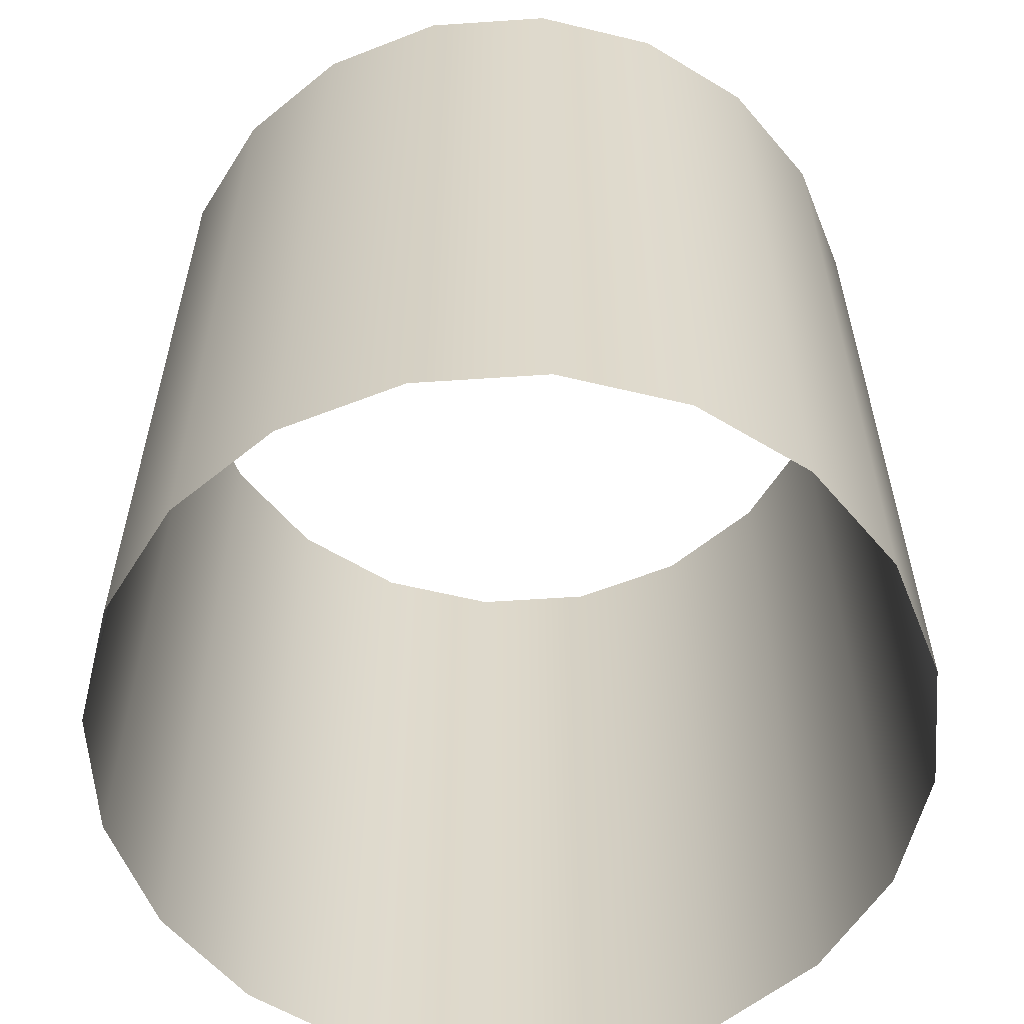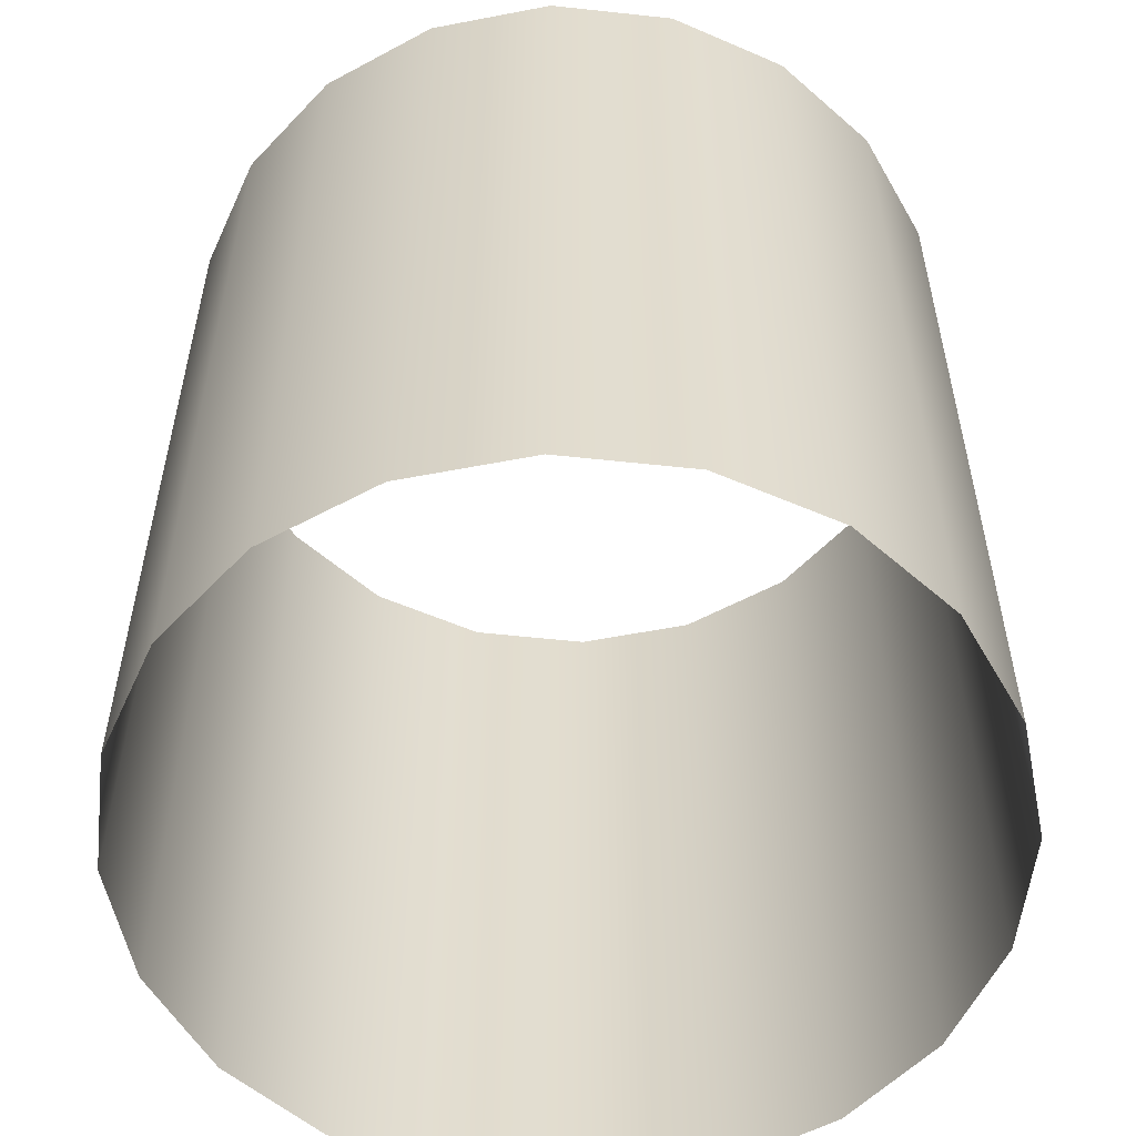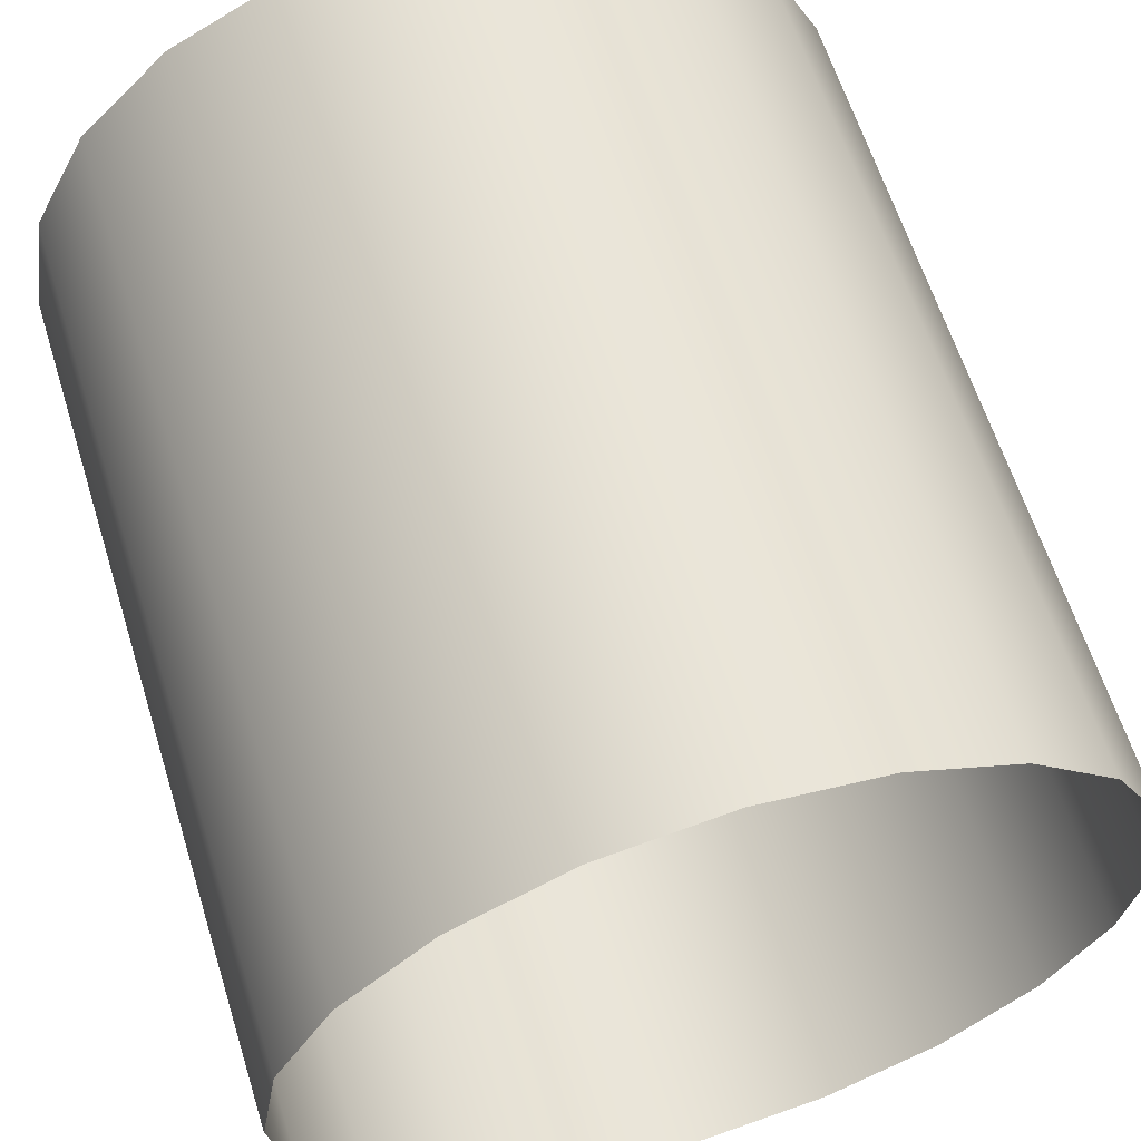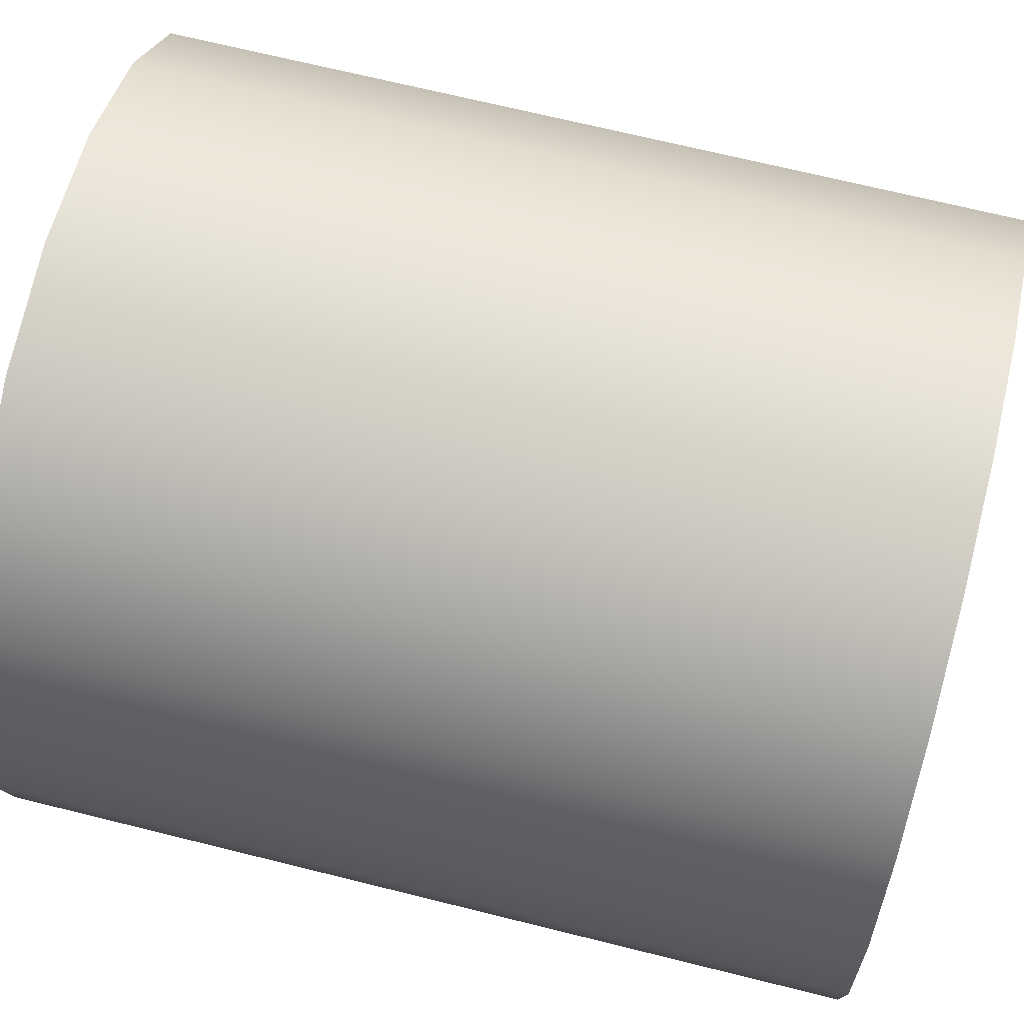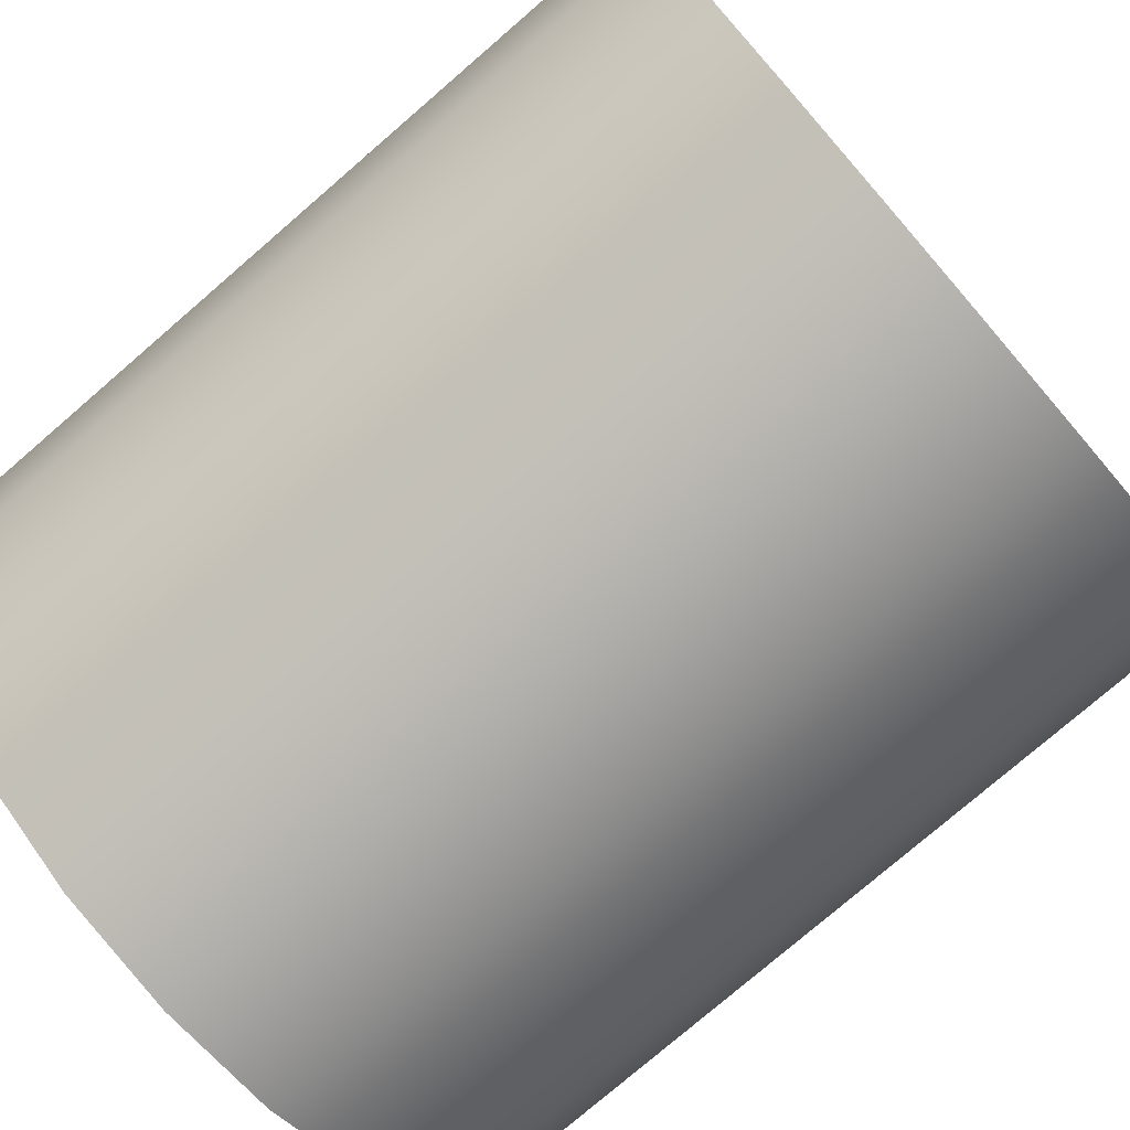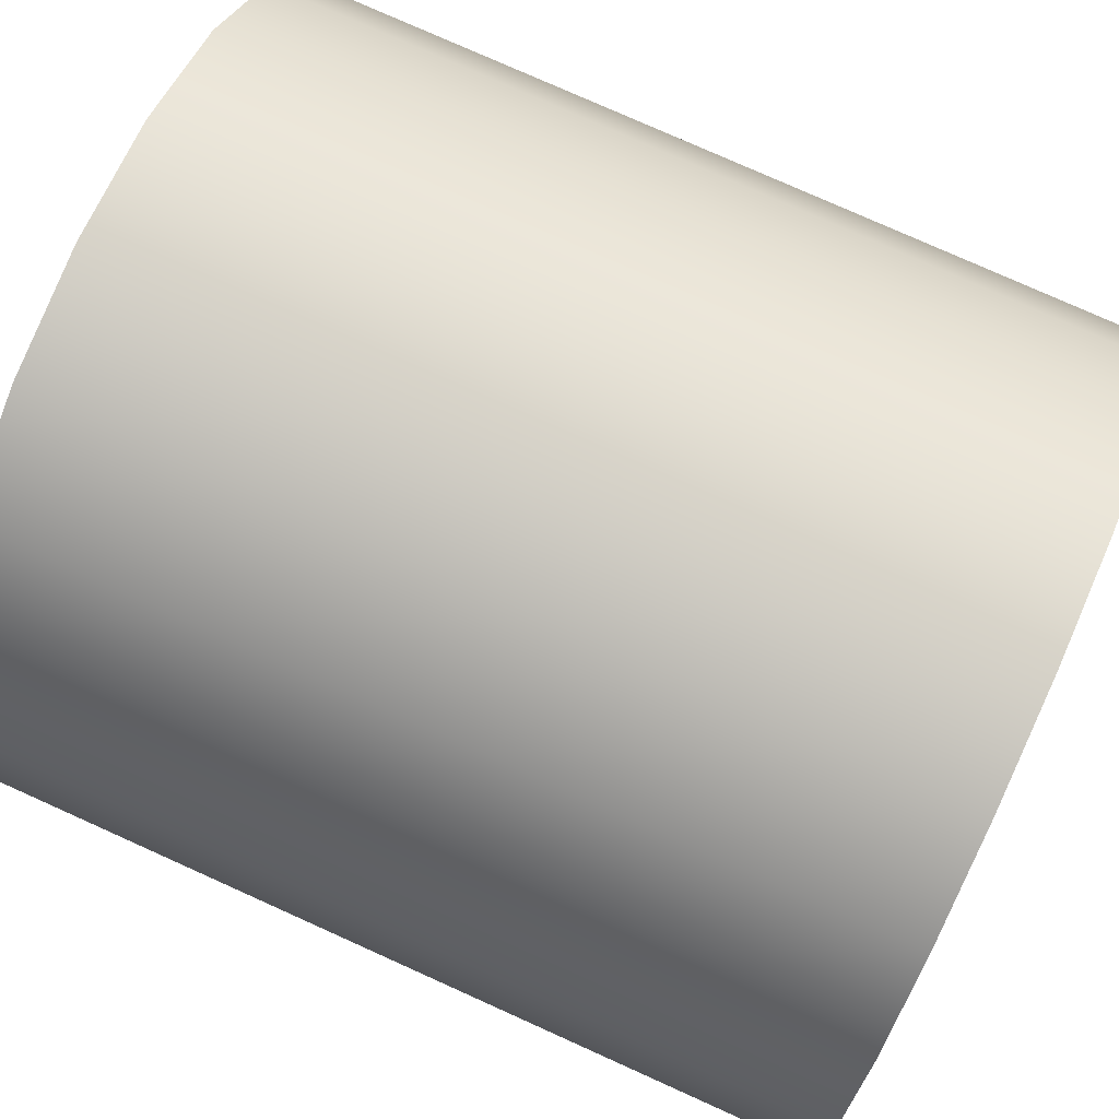
<metadata>
{"format":"obj","ext":"obj","renderer":"f3d","projection":"perspective","resolution":1024,"background":"white","views":[{"elev":-58.7,"azim":139.0,"up":"+Y"},{"elev":-55.6,"azim":128.5,"up":"+Y"},{"elev":61.9,"azim":-17.3,"up":"+Z"},{"elev":68.9,"azim":-76.0,"up":"+Z"},{"elev":-77.3,"azim":130.8,"up":"+Z"},{"elev":77.7,"azim":-65.8,"up":"+Z"}]}
</metadata>
<code>
g VFX_WindTube_Mesh_V04
v 0.9511 -5.55e-08 -0.309
v 0.9511 0.3851 -0.309
v 0.809 -5.55e-08 -0.5878
v 0.809 0.3851 -0.5878
v 0.809 -5.55e-08 -0.5878
v 0.5878 -5.55e-08 -0.809
v 0.5878 0.3851 -0.809
v 0.5878 -5.55e-08 -0.809
v 0.309 -5.55e-08 -0.9511
v 0.309 0.3851 -0.9511
v 0.9511 0.3851 -0.309
v 0.9511 1.87 -0.309
v 0.809 1.87 -0.5878
v 0.5878 0.3851 -0.809
v 0.5878 1.87 -0.809
v 0.309 1.87 -0.9511
v -0 0.3851 -1
v -0 1.87 -1
v -0.309 0.3851 -0.9511
v -0.309 1.87 -0.9511
v -0.5878 0.3851 -0.809
v -0.5878 1.87 -0.809
v -0.809 0.3851 -0.5878
v -0.809 1.87 -0.5878
v -0.9511 0.3851 -0.309
v -0.9511 1.87 -0.309
v -1 0.3851 0
v -1 1.87 0
v 0.309 -5.55e-08 -0.9511
v -0 -5.55e-08 -1
v -0 0.3851 -1
v -0.309 -5.55e-08 -0.9511
v -0 -5.55e-08 -1
v -0.9511 1.87 0.309
v -0.9511 0.3851 0.309
v -1 0.3851 0
v -0.9511 0.3851 0.309
v -0.9511 -5.55e-08 0.309
v -1 -5.55e-08 0
v -0.309 -5.55e-08 -0.9511
v -0.5878 -5.55e-08 -0.809
v -0.5878 0.3851 -0.809
v -0.9511 -5.55e-08 0.309
v -0.809 -5.55e-08 0.5878
v -0.809 0.3851 0.5878
v -0.9511 1.87 0.309
v -0.809 1.87 0.5878
v -0.5878 -5.55e-08 -0.809
v -0.809 -5.55e-08 -0.5878
v -0.809 -5.55e-08 0.5878
v -0.5878 -5.55e-08 0.809
v -0.5878 0.3851 0.809
v -0.809 0.3851 0.5878
v -0.5878 1.87 0.809
v -0.809 -5.55e-08 -0.5878
v -0.9511 -5.55e-08 -0.309
v -0.9511 0.3851 -0.309
v -0.5878 -5.55e-08 0.809
v -0.309 -5.55e-08 0.9511
v -0.309 0.3851 0.9511
v -0.5878 0.3851 0.809
v -0.309 1.87 0.9511
v -0.9511 -5.55e-08 -0.309
v -1 -5.55e-08 0
v -0.309 0.3851 0.9511
v -2.98e-08 0.3851 1
v -2.98e-08 1.87 1
v -0.309 -5.55e-08 0.9511
v -2.98e-08 -5.55e-08 1
v -2.98e-08 0.3851 1
v -2.98e-08 -5.55e-08 1
v 0.309 -5.55e-08 0.9511
v 0.309 0.3851 0.9511
v 0.309 0.3851 0.9511
v 0.309 1.87 0.9511
v 0.5878 0.3851 0.809
v 0.5878 1.87 0.809
v 0.309 -5.55e-08 0.9511
v 0.5878 -5.55e-08 0.809
v 0.5878 0.3851 0.809
v 0.5878 -5.55e-08 0.809
v 0.809 -5.55e-08 0.5878
v 0.809 0.3851 0.5878
v 0.809 -5.55e-08 0.5878
v 0.9511 -5.55e-08 0.309
v 0.9511 0.3851 0.309
v 0.5878 1.87 0.809
v 0.809 0.3851 0.5878
v 0.809 1.87 0.5878
v 0.9511 1.87 0.309
v 1 0.3851 0
v 1 1.87 0
v 0.9511 0.3851 -0.309
v 0.9511 1.87 -0.309
v 0.9511 -5.55e-08 0.309
v 1 -5.55e-08 0
v 1 0.3851 0
v 0.9511 -5.55e-08 -0.309
v 1 -5.55e-08 0
v 0.9511 1.87 -0.309
v 0.9511 2.146 -0.309
v 0.809 1.87 -0.5878
v 0.809 2.146 -0.5878
v 0.5878 1.87 -0.809
v 0.5878 2.146 -0.809
v 0.309 1.87 -0.9511
v 0.309 2.146 -0.9511
v -0 1.87 -1
v -0 2.146 -1
v -0.309 1.87 -0.9511
v -0.309 2.146 -0.9511
v -0.5878 1.87 -0.809
v -0.5878 2.146 -0.809
v -0.809 1.87 -0.5878
v -0.809 2.146 -0.5878
v -0.9511 1.87 -0.309
v -0.9511 2.146 -0.309
v -1 1.87 0
v -1 2.146 0
v -0.9511 1.87 0.309
v -0.9511 2.146 0.309
v -0.809 1.87 0.5878
v -0.809 2.146 0.5878
v -0.5878 1.87 0.809
v -0.5878 2.146 0.809
v -0.309 1.87 0.9511
v -0.309 2.146 0.9511
v -2.98e-08 1.87 1
v -2.98e-08 2.146 1
v 0.309 1.87 0.9511
v 0.309 2.146 0.9511
v 0.5878 1.87 0.809
v 0.5878 2.146 0.809
v 0.809 1.87 0.5878
v 0.809 2.146 0.5878
v 0.9511 1.87 0.309
v 0.9511 2.146 0.309
v 1 1.87 0
v 1 2.146 0
v 0.9511 1.87 -0.309
v 0.9511 2.146 -0.309
g VFX_WindTube_Mesh_V04_0
f 3 2 1
f 3 4 2
f 6 4 5
f 6 7 4
f 9 7 8
f 9 10 7
f 4 12 11
f 4 13 12
f 14 13 4
f 14 15 13
f 10 15 14
f 10 16 15
f 17 16 10
f 17 18 16
f 19 18 17
f 19 20 18
f 21 20 19
f 21 22 20
f 23 22 21
f 23 24 22
f 25 24 23
f 25 26 24
f 27 26 25
f 27 28 26
f 30 10 29
f 30 31 10
f 32 19 31
f 32 31 33
f 35 34 28
f 37 28 36
f 38 37 27
f 38 27 39
f 41 19 40
f 41 42 19
f 44 37 43
f 44 45 37
f 45 46 35
f 45 47 46
f 49 42 48
f 49 23 42
f 51 45 50
f 51 52 45
f 52 47 53
f 52 54 47
f 56 23 55
f 56 57 23
f 59 52 58
f 59 60 52
f 60 54 61
f 60 62 54
f 64 57 63
f 64 27 57
f 66 62 65
f 66 67 62
f 69 65 68
f 71 70 65
f 72 70 69
f 72 73 70
f 74 67 70
f 74 75 67
f 76 75 73
f 76 77 75
f 79 73 78
f 79 80 73
f 82 80 81
f 82 83 80
f 85 83 84
f 85 86 83
f 88 87 80
f 88 89 87
f 86 89 88
f 86 90 89
f 91 90 86
f 91 92 90
f 93 92 91
f 93 94 92
f 96 86 95
f 96 97 86
f 98 93 97
f 98 97 99
f 102 101 100
f 102 103 101
f 104 103 102
f 104 105 103
f 106 105 104
f 106 107 105
f 108 107 106
f 108 109 107
f 110 109 108
f 110 111 109
f 112 111 110
f 112 113 111
f 114 113 112
f 114 115 113
f 116 115 114
f 116 117 115
f 118 117 116
f 118 119 117
f 120 119 118
f 120 121 119
f 122 121 120
f 122 123 121
f 124 123 122
f 124 125 123
f 126 125 124
f 126 127 125
f 128 127 126
f 128 129 127
f 130 129 128
f 130 131 129
f 132 131 130
f 132 133 131
f 134 133 132
f 134 135 133
f 136 135 134
f 136 137 135
f 138 137 136
f 138 139 137
f 140 139 138
f 140 141 139

</code>
